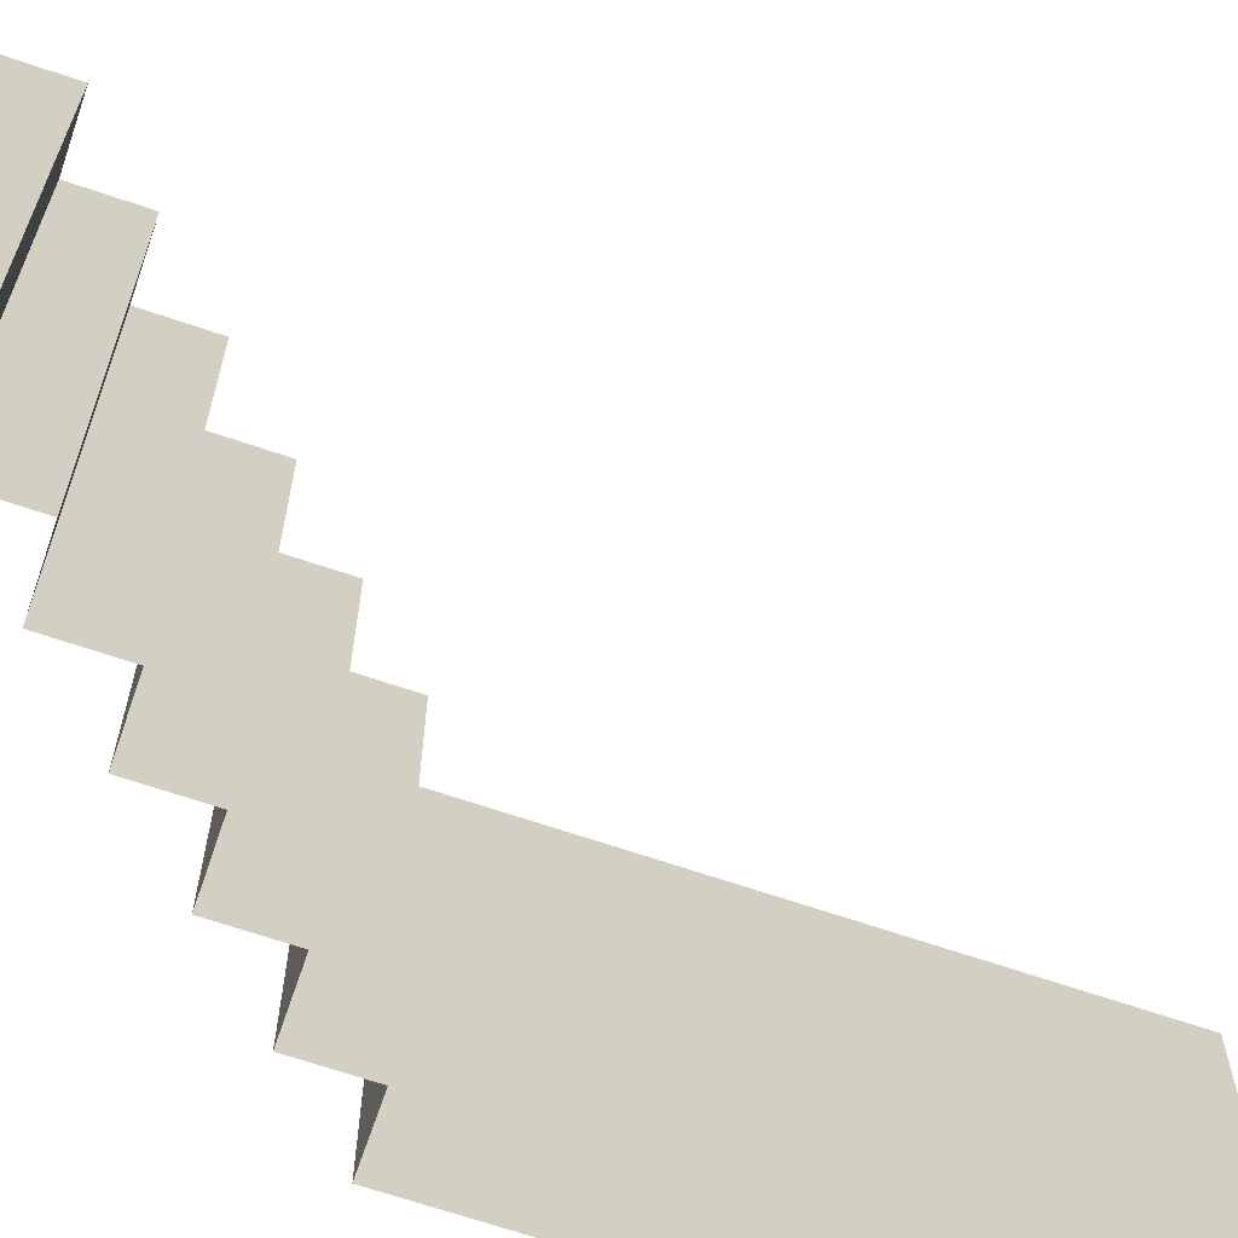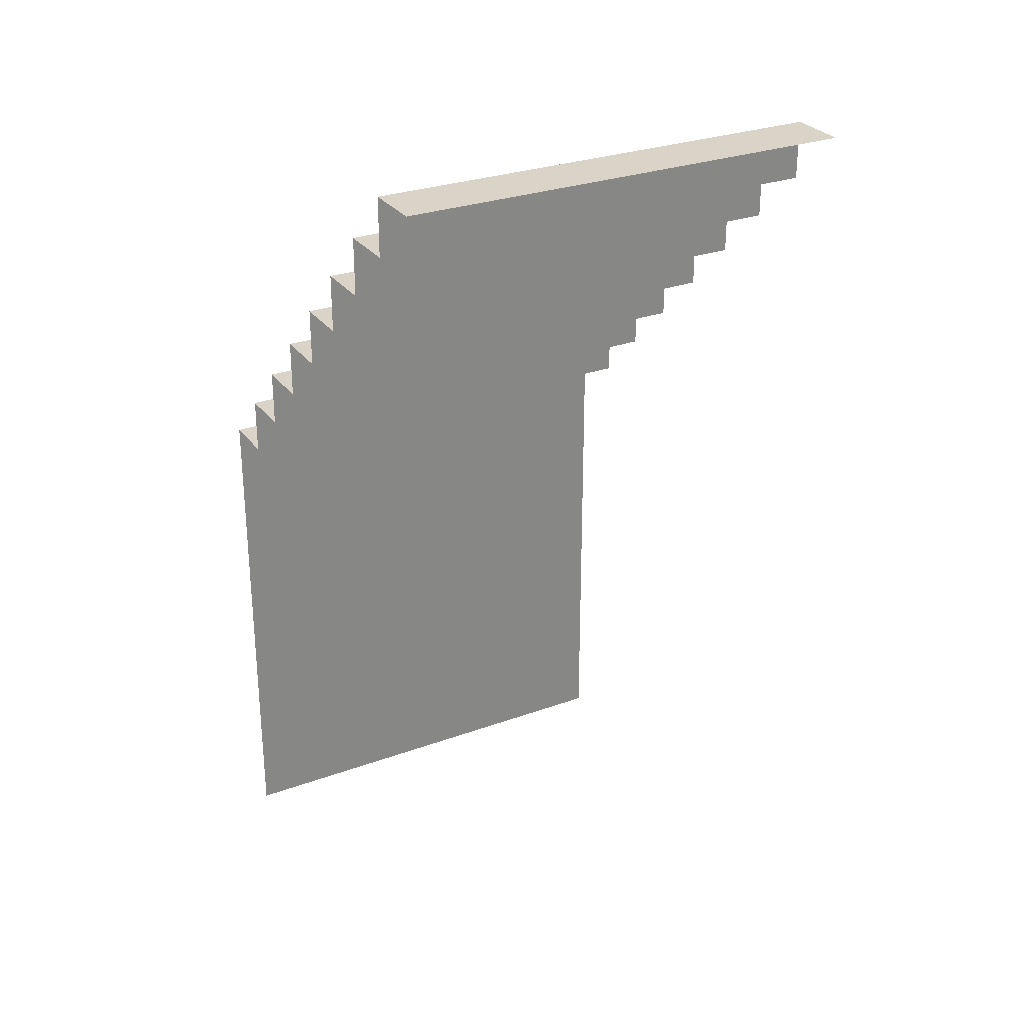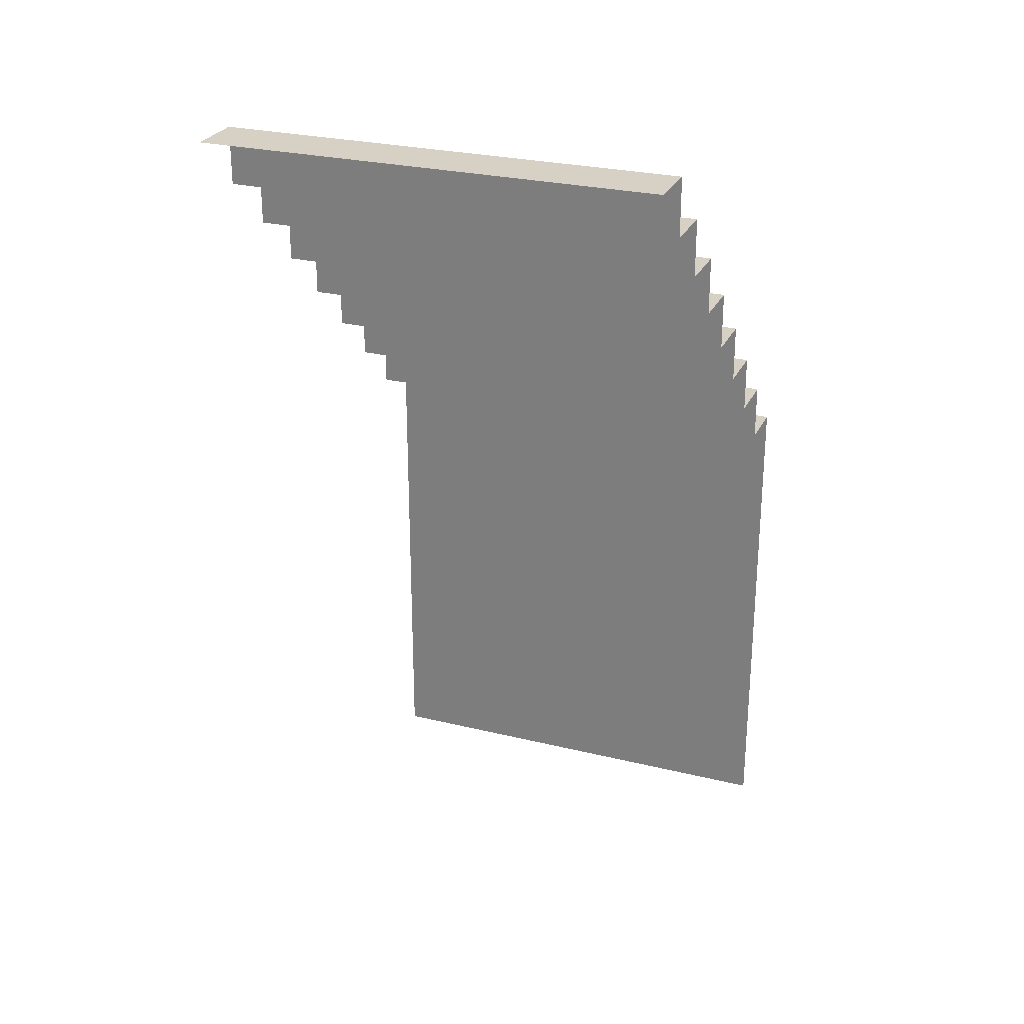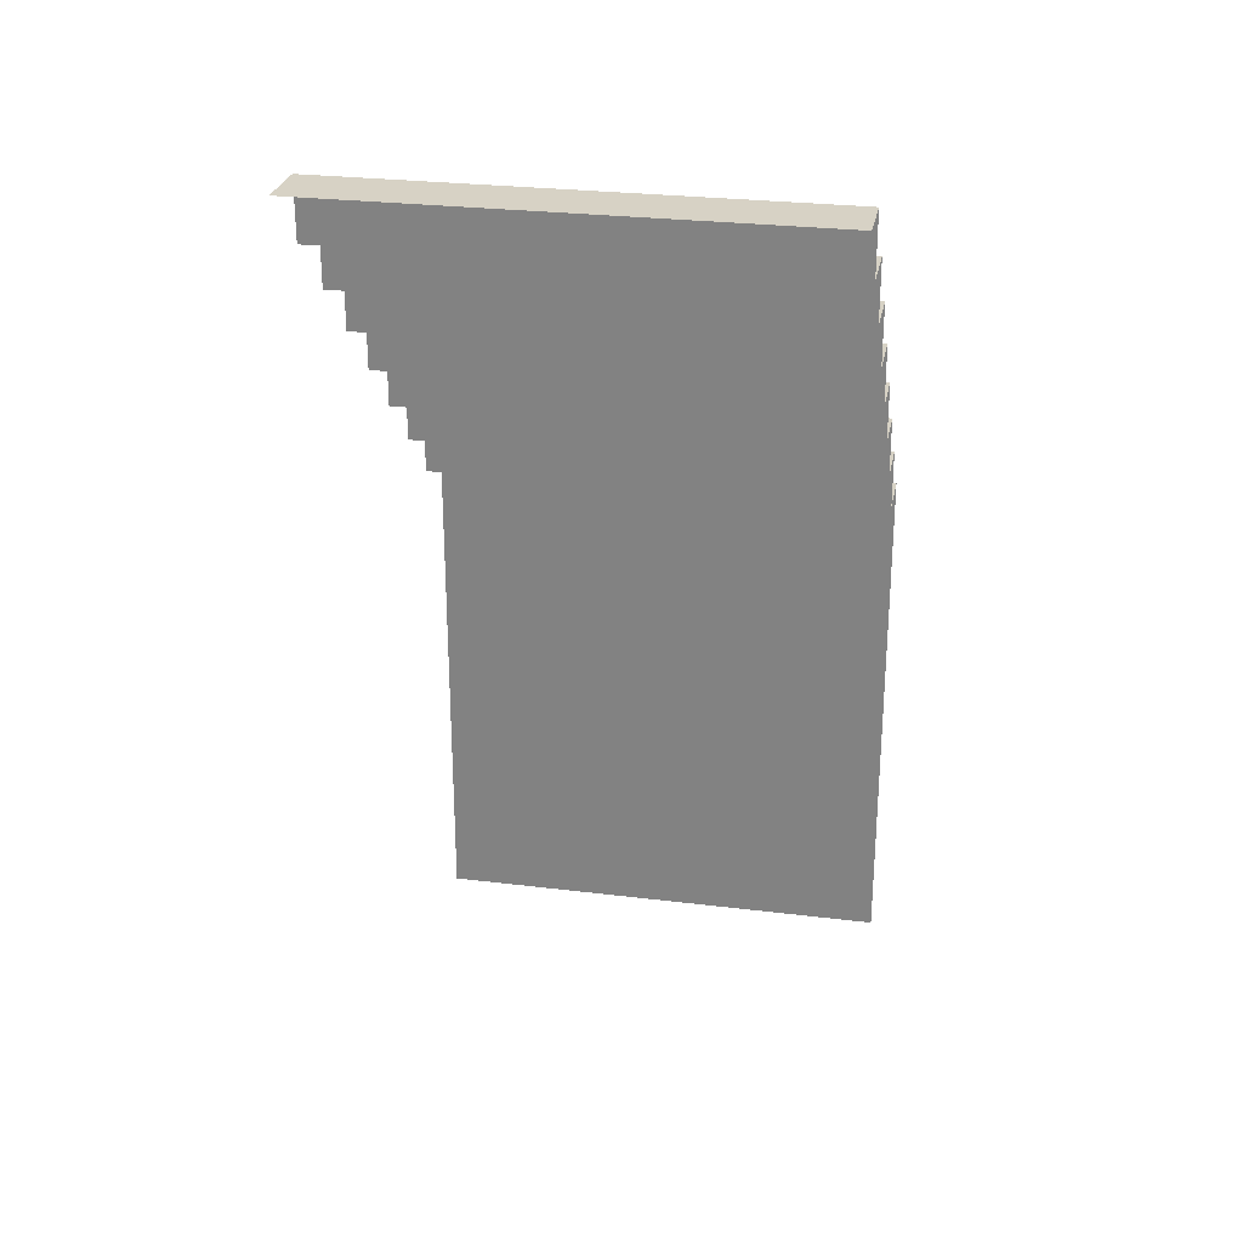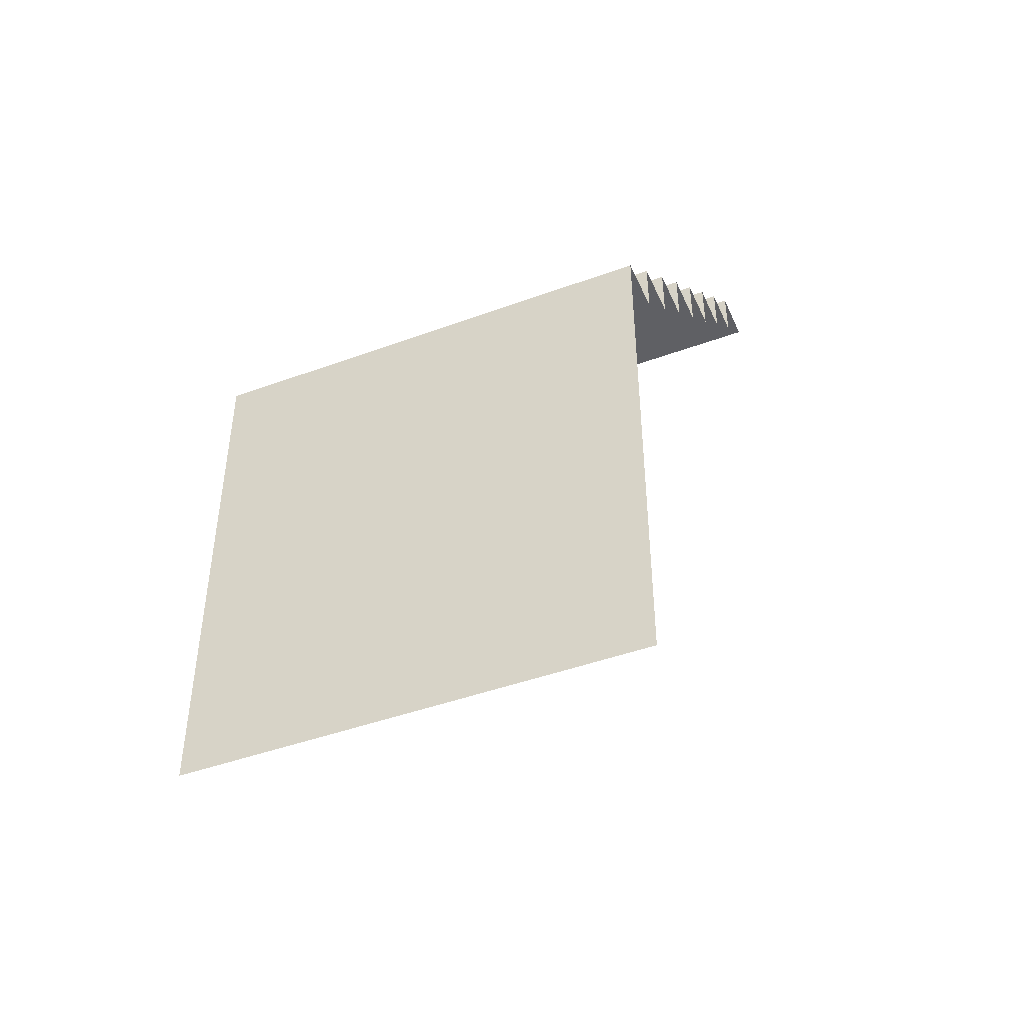
<metadata>
{"format":"obj","ext":"obj","renderer":"f3d","projection":"perspective","resolution":1024,"background":"white","views":[{"elev":-67.1,"azim":-108.9,"up":"+Z"},{"elev":28.5,"azim":-118.7,"up":"+Y"},{"elev":26.7,"azim":-69.0,"up":"+Y"},{"elev":27.3,"azim":-79.2,"up":"+Y"},{"elev":-45.0,"azim":113.0,"up":"+Y"}]}
</metadata>
<code>
g _Combined_Vis51_0
v 79.63 -103.6 -57.5
v 79.63 -103.6 -58.5
v 79.75 -103.6 -58.5
v 79.75 -103.6 -57.5
v 79.88 -103.8 -57.5
v 79.75 -103.8 -57.5
v 79.75 -103.8 -58.5
v 79.88 -103.8 -58.5
v 79.88 -103.9 -58.5
v 80 -103.9 -58.5
v 80 -103.9 -57.5
v 79.88 -103.9 -57.5
v 80.13 -104 -57.5
v 80 -104 -57.5
v 80 -104 -58.5
v 80.13 -104 -58.5
v 79.5 -103.5 -57.5
v 79.5 -103.5 -58.5
v 79.63 -103.5 -58.5
v 79.63 -103.5 -57.5
v 80.13 -104.1 -58.5
v 80.25 -104.1 -58.5
v 80.25 -104.1 -57.5
v 80.13 -104.1 -57.5
v 80.38 -104.2 -57.5
v 80.25 -104.2 -57.5
v 80.25 -104.2 -58.5
v 80.38 -104.2 -58.5
v 80.38 -104.4 -58.5
v 80.5 -104.4 -58.5
v 80.5 -104.4 -57.5
v 80.38 -104.4 -57.5
v 80.38 -104.4 -57.5
v 80.38 -104.2 -57.5
v 80.38 -104.2 -58.5
v 80.38 -104.4 -58.5
v 80.25 -104.1 -58.5
v 80.25 -104.2 -58.5
v 80.25 -104.2 -57.5
v 80.25 -104.1 -57.5
v 80.13 -104 -58.5
v 80.13 -104.1 -58.5
v 80.13 -104.1 -57.5
v 80.13 -104 -57.5
v 80 -103.9 -58.5
v 80 -104 -58.5
v 80 -104 -57.5
v 80 -103.9 -57.5
v 79.88 -103.8 -58.5
v 79.88 -103.9 -58.5
v 79.88 -103.9 -57.5
v 79.88 -103.8 -57.5
v 79.75 -103.6 -58.5
v 79.75 -103.8 -58.5
v 79.75 -103.8 -57.5
v 79.75 -103.6 -57.5
v 79.63 -103.5 -57.5
v 79.63 -103.5 -58.5
v 79.63 -103.6 -58.5
v 79.63 -103.6 -57.5
v 80.5 -104.4 -58.5
v 80.5 -104.5 -58.5
v 80.5 -104.5 -57.5
v 80.5 -104.4 -57.5
v 80.5 -104.5 -58.5
v 80.5 -105.5 -58.5
v 80.5 -105.5 -57.5
v 80.5 -104.5 -57.5
g _Combined_Vis51_0_0
f 3 2 1
f 4 3 1
f 7 6 5
f 8 7 5
f 11 10 9
f 12 11 9
f 15 14 13
f 16 15 13
f 19 18 17
f 20 19 17
f 23 22 21
f 24 23 21
f 27 26 25
f 28 27 25
f 31 30 29
f 32 31 29
f 35 34 33
f 36 35 33
f 39 38 37
f 40 39 37
f 43 42 41
f 44 43 41
f 47 46 45
f 48 47 45
f 51 50 49
f 52 51 49
f 55 54 53
f 56 55 53
f 59 58 57
f 60 59 57
f 63 62 61
f 64 63 61
f 67 66 65
f 68 67 65

</code>
